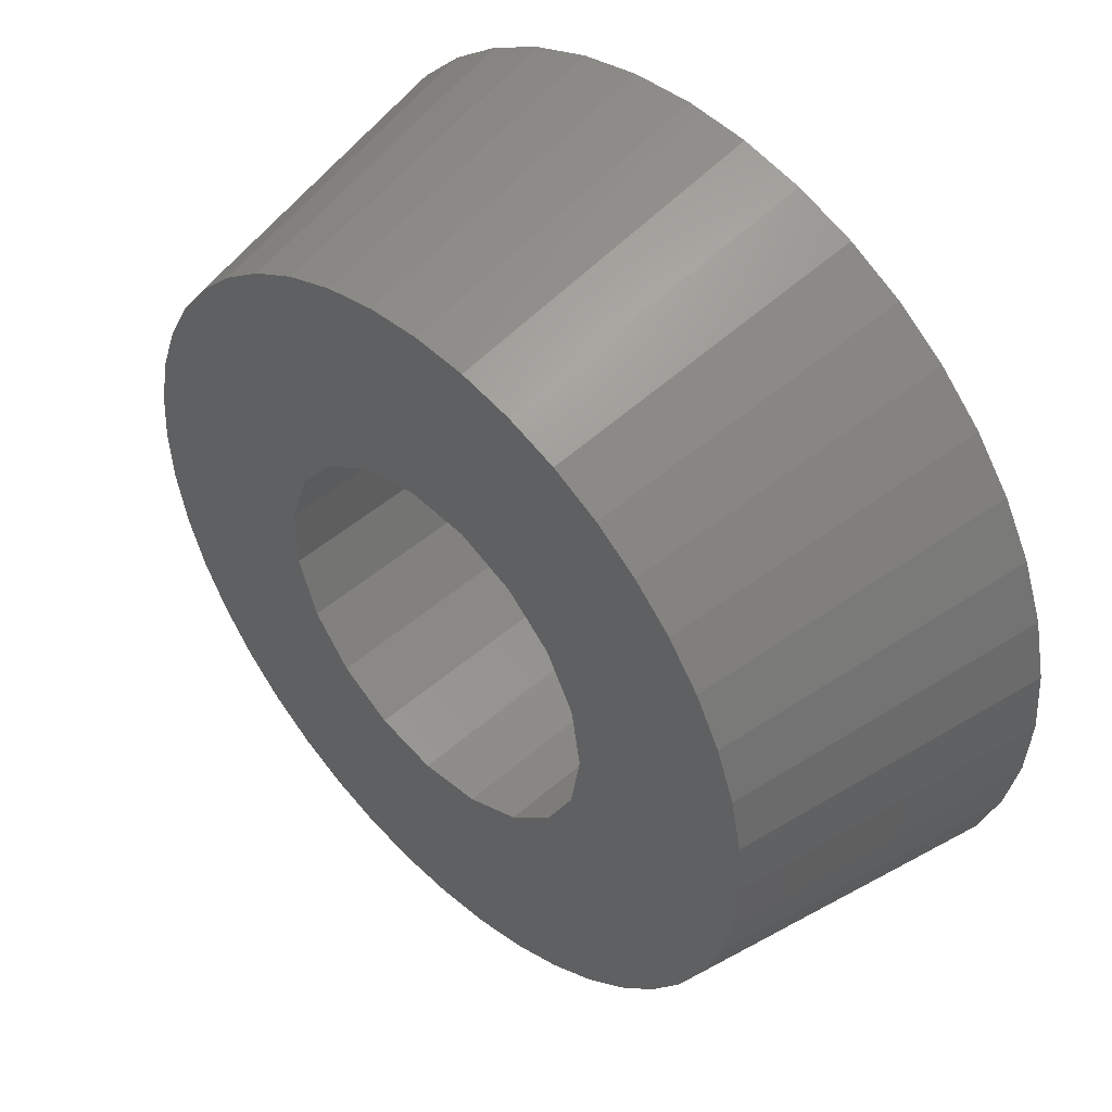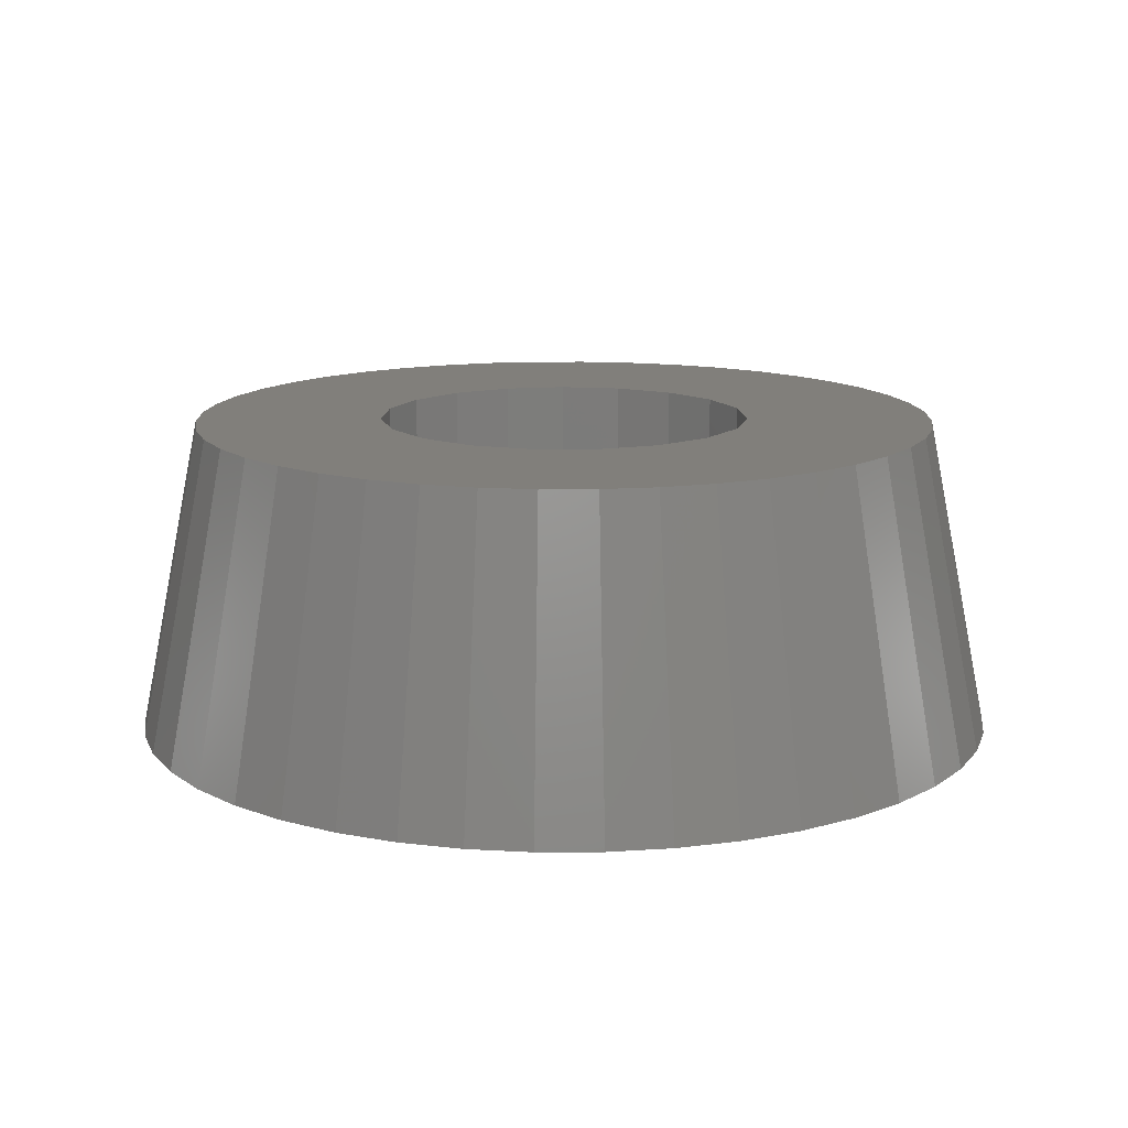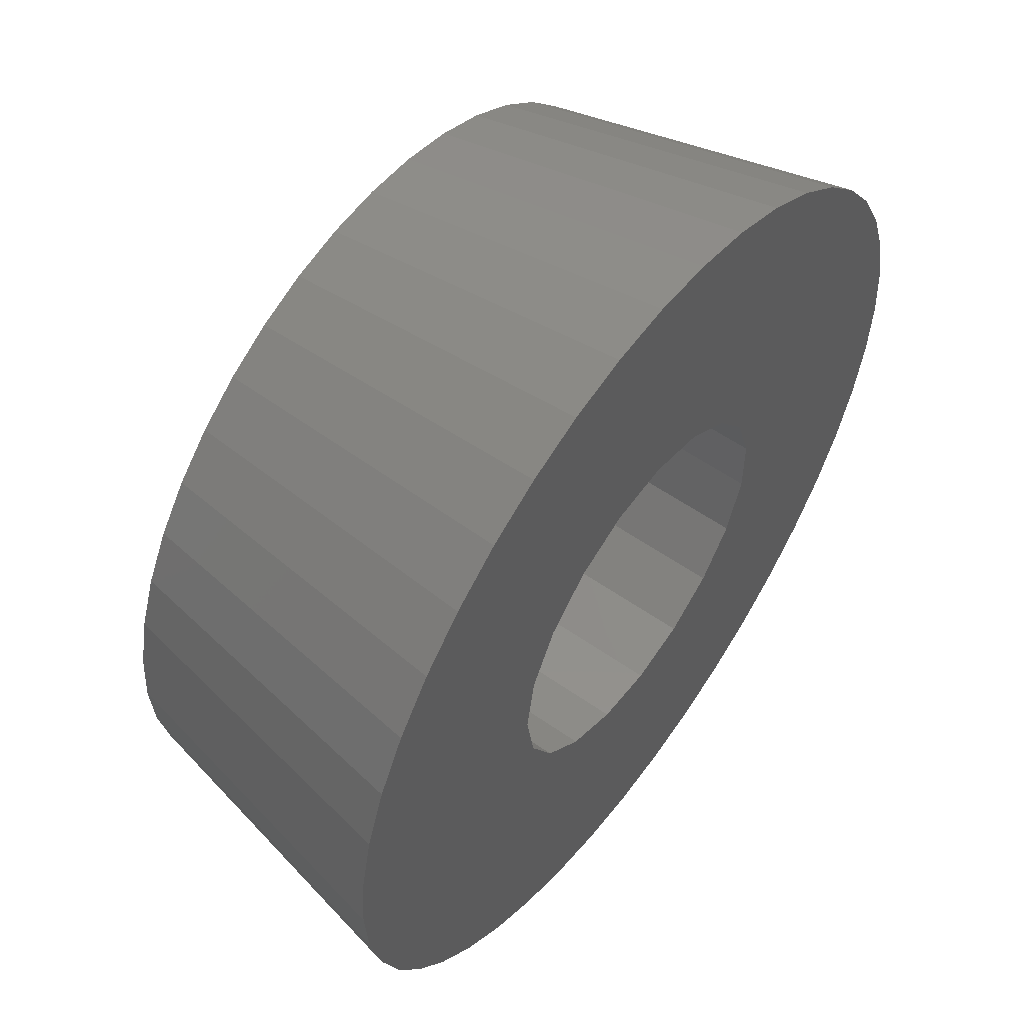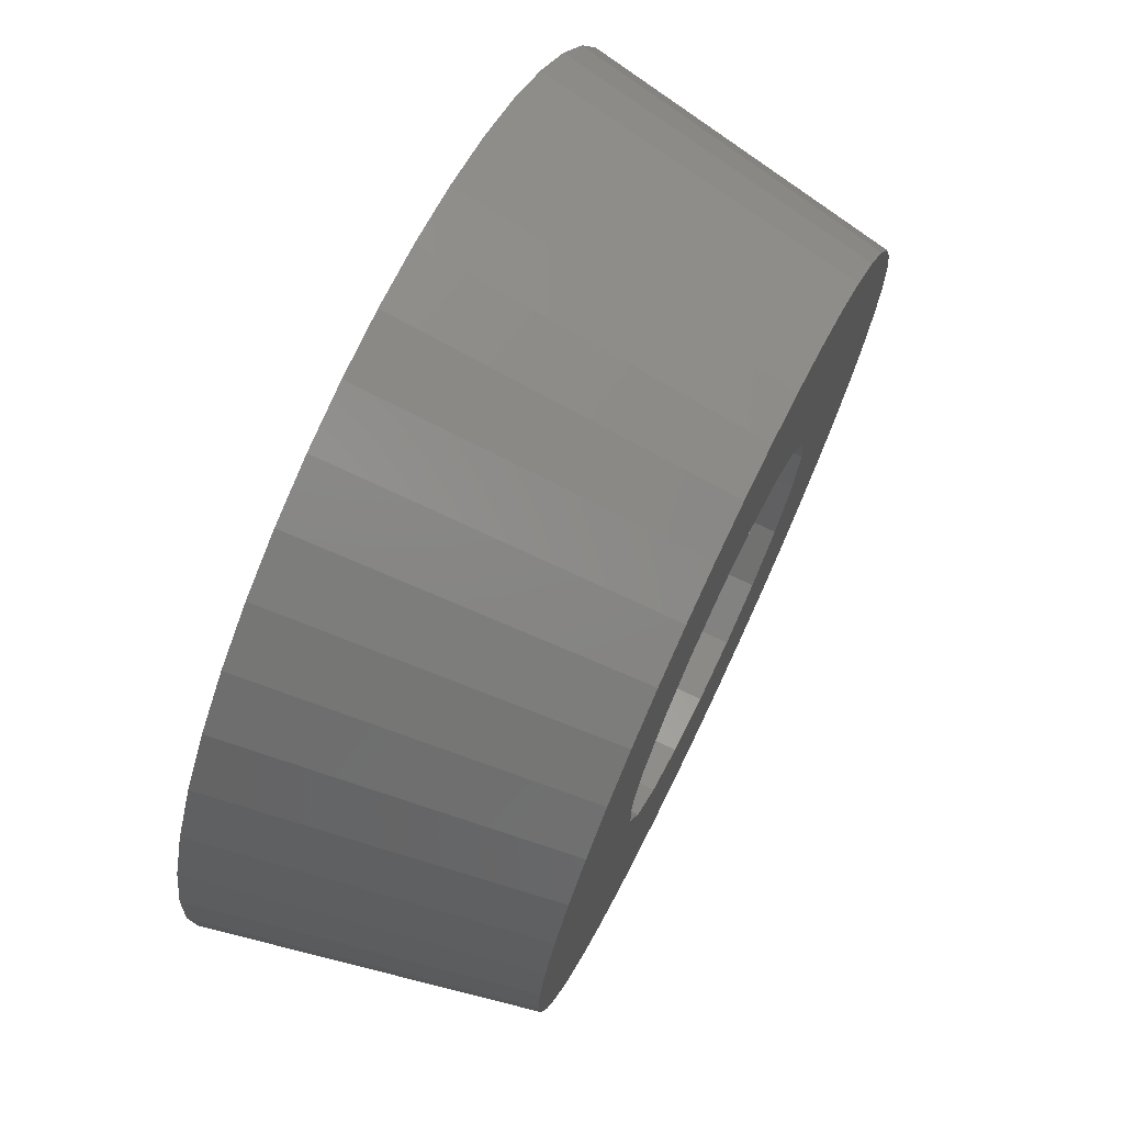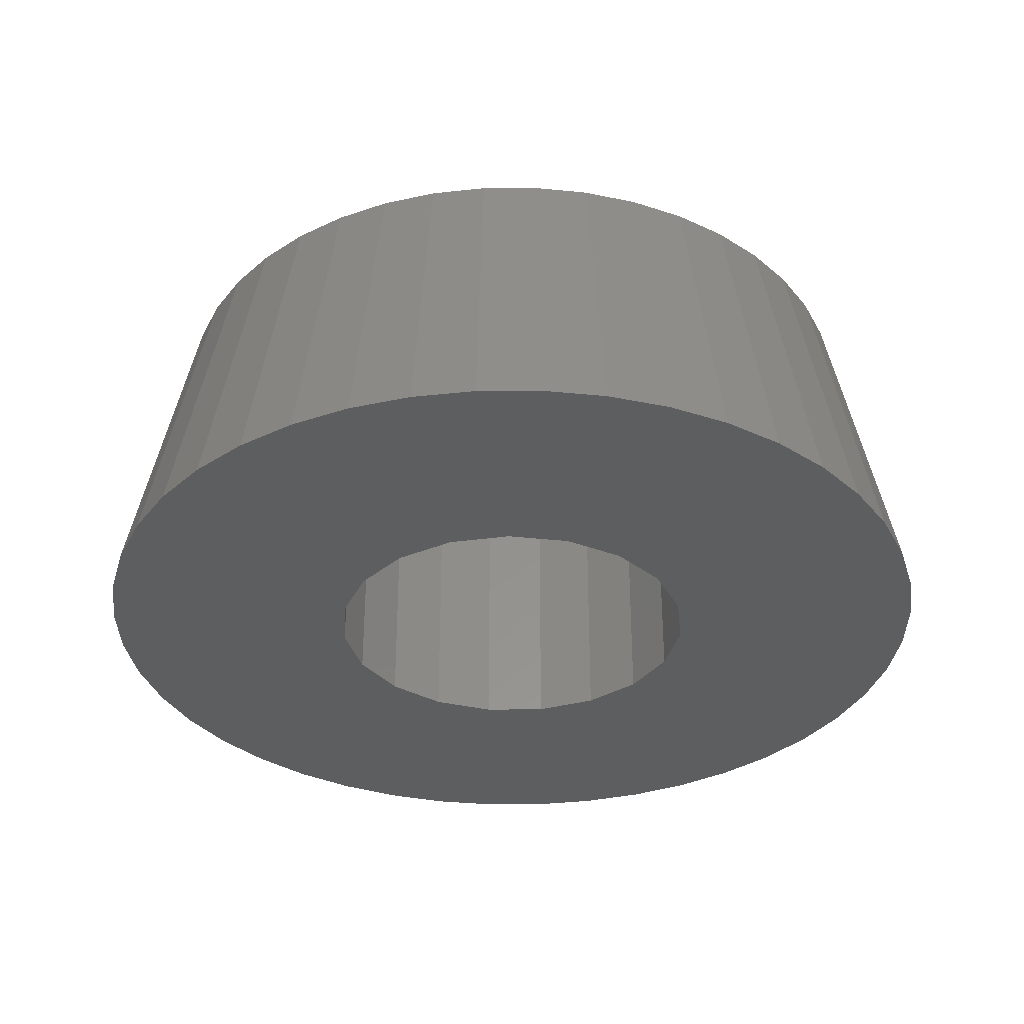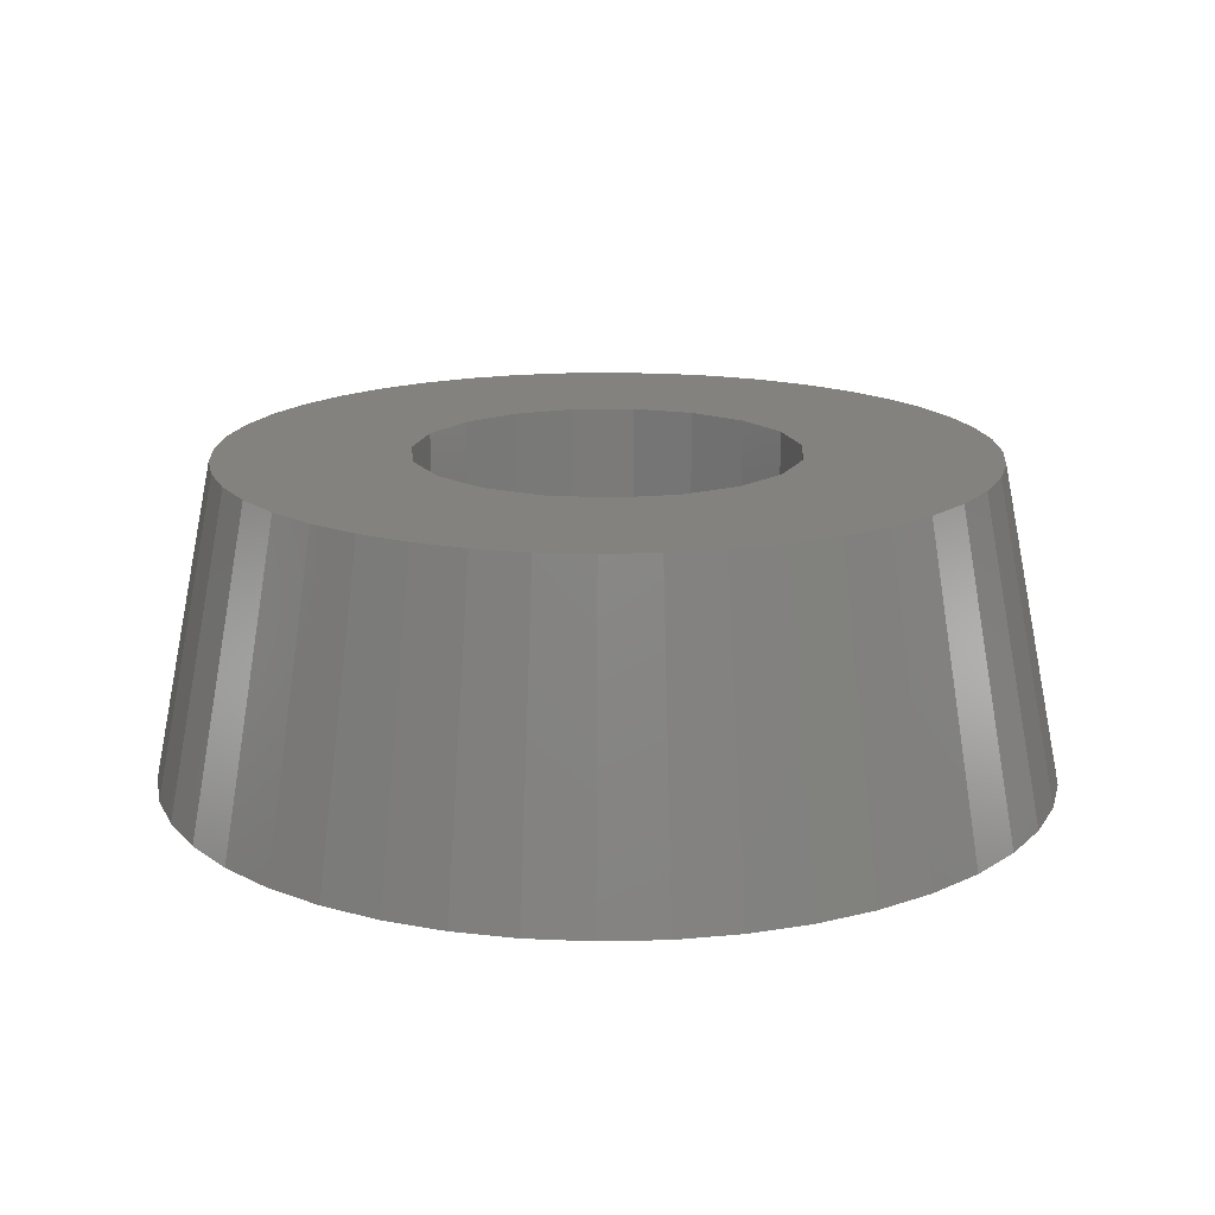
<metadata>
{"format":"stl","ext":"stl","renderer":"f3d","projection":"perspective","resolution":1024,"background":"white","views":[{"elev":47.4,"azim":45.4,"up":"+Y"},{"elev":13.4,"azim":118.0,"up":"+Z"},{"elev":55.8,"azim":126.4,"up":"+Y"},{"elev":72.7,"azim":-64.5,"up":"+Y"},{"elev":-33.9,"azim":-3.7,"up":"+Z"},{"elev":16.5,"azim":107.6,"up":"+Z"}]}
</metadata>
<code>
# stl→obj: 126 verts, 252 faces
v 6.929 0.9962 -2.5
v 6 0 2.5
v 7 0 -2.5
v 6.716 -1.972 -2.5
v 5.458 -2.492 2.5
v 6.367 -2.908 -2.5
v -0.8539 -5.939 2.5
v -1.972 -6.716 -2.5
v -0.9962 -6.929 -2.5
v -6 0 2.5
v -7 0 -2.5
v -6.929 -0.9962 -2.5
v 6.367 2.908 -2.5
v 5.458 2.492 2.5
v 6.716 1.972 -2.5
v -6.367 2.908 -2.5
v -6.716 1.972 -2.5
v -5.458 2.492 2.5
v 2.908 6.367 -2.5
v 1.972 6.716 -2.5
v 2.492 5.458 2.5
v -0.9962 6.929 -2.5
v -1.972 6.716 -2.5
v -0.8539 5.939 2.5
v 3.929 4.535 2.5
v 5.29 4.584 -2.5
v 4.584 5.29 -2.5
v 4.535 3.929 2.5
v 5.757 1.69 2.5
v 2.492 -5.458 2.5
v 1.972 -6.716 -2.5
v 2.908 -6.367 -2.5
v 6.929 -0.9962 -2.5
v 5.939 -0.8539 2.5
v -5.29 4.584 -2.5
v -3.929 4.535 2.5
v -4.584 5.29 -2.5
v -4.535 3.929 2.5
v -2.492 5.458 2.5
v -3.784 5.889 -2.5
v -3.244 5.048 2.5
v 3 0 2.5
v 5.939 0.8539 2.5
v 2.837 0.9741 2.5
v 2.837 -0.9741 2.5
v 2.367 1.843 2.5
v 5.048 3.244 2.5
v 5.757 -1.69 2.5
v 2.367 -1.843 2.5
v 1.641 2.511 2.5
v 3.244 5.048 2.5
v 5.048 -3.244 2.5
v 4.535 -3.929 2.5
v 0.7365 2.908 2.5
v 1.69 5.757 2.5
v 0.8539 5.939 2.5
v -0.2477 2.99 2.5
v 0 6 2.5
v -1.69 5.757 2.5
v -1.205 2.747 2.5
v -2.032 2.207 2.5
v -2.638 1.428 2.5
v 3.929 -4.535 2.5
v 1.641 -2.511 2.5
v 3.244 -5.048 2.5
v 0.7365 -2.908 2.5
v 1.69 -5.757 2.5
v 0.8539 -5.939 2.5
v -0.2477 -2.99 2.5
v 0 -6 2.5
v -1.69 -5.757 2.5
v -1.205 -2.747 2.5
v -3.244 -5.048 2.5
v -2.032 -2.207 2.5
v -2.492 -5.458 2.5
v -4.535 -3.929 2.5
v -2.638 -1.428 2.5
v -5.757 -1.69 2.5
v -2.959 -0.4938 2.5
v -5.048 3.244 2.5
v -3.929 -4.535 2.5
v -5.757 1.69 2.5
v -2.959 0.4938 2.5
v -5.048 -3.244 2.5
v -5.939 0.8539 2.5
v -5.458 -2.492 2.5
v -5.939 -0.8539 2.5
v -5.889 3.784 -2.5
v -5.29 -4.584 -2.5
v 3.784 5.889 -2.5
v 0 7 -2.5
v 0.9962 6.929 -2.5
v 5.889 3.784 -2.5
v 5.889 -3.784 -2.5
v 3.784 -5.889 -2.5
v -2.908 6.367 -2.5
v -6.929 0.9962 -2.5
v 3 0 -2.5
v 2.837 -0.9741 -2.5
v 2.837 0.9741 -2.5
v 2.367 -1.843 -2.5
v 5.29 -4.584 -2.5
v 4.584 -5.29 -2.5
v 1.641 -2.511 -2.5
v 2.367 1.843 -2.5
v 0.7365 -2.908 -2.5
v 0.9962 -6.929 -2.5
v -0.2477 -2.99 -2.5
v 0 -7 -2.5
v -1.205 -2.747 -2.5
v -2.908 -6.367 -2.5
v -3.784 -5.889 -2.5
v -2.032 -2.207 -2.5
v -4.584 -5.29 -2.5
v -2.638 -1.428 -2.5
v 1.641 2.511 -2.5
v 0.7365 2.908 -2.5
v -0.2477 2.99 -2.5
v -1.205 2.747 -2.5
v -2.032 2.207 -2.5
v -2.638 1.428 -2.5
v -2.959 0.4938 -2.5
v -5.889 -3.784 -2.5
v -6.367 -2.908 -2.5
v -6.716 -1.972 -2.5
v -2.959 -0.4938 -2.5
f 1 2 3
f 4 5 6
f 7 8 9
f 10 11 12
f 13 14 15
f 16 17 18
f 19 20 21
f 22 23 24
f 25 26 27
f 26 25 28
f 15 14 29
f 30 31 32
f 33 34 4
f 35 36 37
f 36 35 38
f 39 40 41
f 41 37 36
f 42 2 43
f 44 43 29
f 2 42 34
f 44 29 14
f 45 34 42
f 46 14 47
f 34 45 48
f 46 47 28
f 48 45 5
f 46 28 25
f 49 5 45
f 50 25 51
f 5 49 52
f 52 49 53
f 43 44 42
f 50 51 21
f 14 46 44
f 54 21 55
f 25 50 46
f 54 55 56
f 21 54 50
f 57 56 58
f 56 57 54
f 24 57 58
f 59 57 24
f 57 59 60
f 39 60 59
f 41 60 39
f 60 41 61
f 36 61 41
f 61 38 62
f 38 61 36
f 53 49 63
f 64 63 49
f 63 64 65
f 65 64 30
f 66 30 64
f 30 66 67
f 67 66 68
f 69 68 66
f 68 69 70
f 69 7 70
f 71 69 72
f 69 71 7
f 73 72 74
f 72 75 71
f 76 74 77
f 78 77 79
f 72 73 75
f 80 62 38
f 18 62 80
f 74 81 73
f 82 62 18
f 74 76 81
f 62 82 83
f 77 84 76
f 85 83 82
f 77 86 84
f 10 83 85
f 77 78 86
f 83 10 79
f 79 87 78
f 79 10 87
f 82 17 85
f 38 35 80
f 88 16 18
f 84 89 76
f 10 12 87
f 19 21 90
f 20 56 55
f 91 58 92
f 27 51 25
f 93 14 13
f 6 5 94
f 7 9 70
f 95 30 32
f 3 2 33
f 2 34 33
f 23 96 39
f 40 37 41
f 24 23 59
f 97 11 10
f 80 88 18
f 35 88 80
f 98 3 33
f 99 33 4
f 3 98 1
f 99 4 6
f 100 1 98
f 99 6 94
f 1 100 15
f 101 94 102
f 15 100 13
f 101 102 103
f 13 100 93
f 104 103 95
f 105 93 100
f 93 105 26
f 104 95 32
f 33 99 98
f 94 101 99
f 106 32 31
f 103 104 101
f 106 31 107
f 32 106 104
f 108 107 109
f 107 108 106
f 9 108 109
f 8 108 9
f 108 8 110
f 111 110 8
f 112 110 111
f 110 112 113
f 114 113 112
f 113 89 115
f 89 113 114
f 26 105 27
f 116 27 105
f 27 116 90
f 90 116 19
f 117 19 116
f 19 117 20
f 20 117 92
f 118 92 117
f 92 118 91
f 118 22 91
f 23 118 119
f 118 23 22
f 40 119 120
f 35 120 121
f 119 96 23
f 17 121 122
f 123 115 89
f 119 40 96
f 124 115 123
f 120 37 40
f 125 115 124
f 120 35 37
f 115 125 126
f 121 88 35
f 12 126 125
f 121 16 88
f 11 126 12
f 121 17 16
f 126 11 122
f 122 97 17
f 122 11 97
f 87 12 125
f 86 123 84
f 86 125 124
f 89 81 76
f 81 89 114
f 90 51 27
f 92 58 56
f 92 56 20
f 91 22 58
f 58 22 24
f 20 55 21
f 1 43 2
f 15 43 1
f 93 47 14
f 5 52 94
f 73 114 112
f 75 112 111
f 75 111 8
f 68 70 107
f 65 30 95
f 103 65 95
f 96 40 39
f 17 97 85
f 85 97 10
f 87 125 78
f 90 21 51
f 15 29 43
f 26 47 93
f 26 28 47
f 34 48 4
f 94 52 102
f 63 102 53
f 102 63 103
f 52 53 102
f 73 112 75
f 70 9 109
f 71 75 8
f 71 8 7
f 70 109 107
f 31 68 107
f 67 68 31
f 30 67 31
f 63 65 103
f 23 39 59
f 18 17 82
f 86 124 123
f 84 123 89
f 48 5 4
f 81 114 73
f 78 125 86
f 98 44 100
f 44 98 42
f 79 122 83
f 122 79 126
f 77 126 79
f 126 77 115
f 118 54 57
f 54 118 117
f 116 46 50
f 46 116 105
f 100 46 105
f 46 100 44
f 117 50 54
f 50 117 116
f 120 60 61
f 60 120 119
f 83 121 62
f 121 83 122
f 62 120 61
f 120 62 121
f 119 57 60
f 57 119 118
f 101 45 99
f 45 101 49
f 74 115 77
f 115 74 113
f 104 66 64
f 66 104 106
f 101 64 49
f 64 101 104
f 99 42 98
f 42 99 45
f 106 69 66
f 69 106 108
f 108 72 69
f 72 108 110
f 110 74 72
f 74 110 113

</code>
